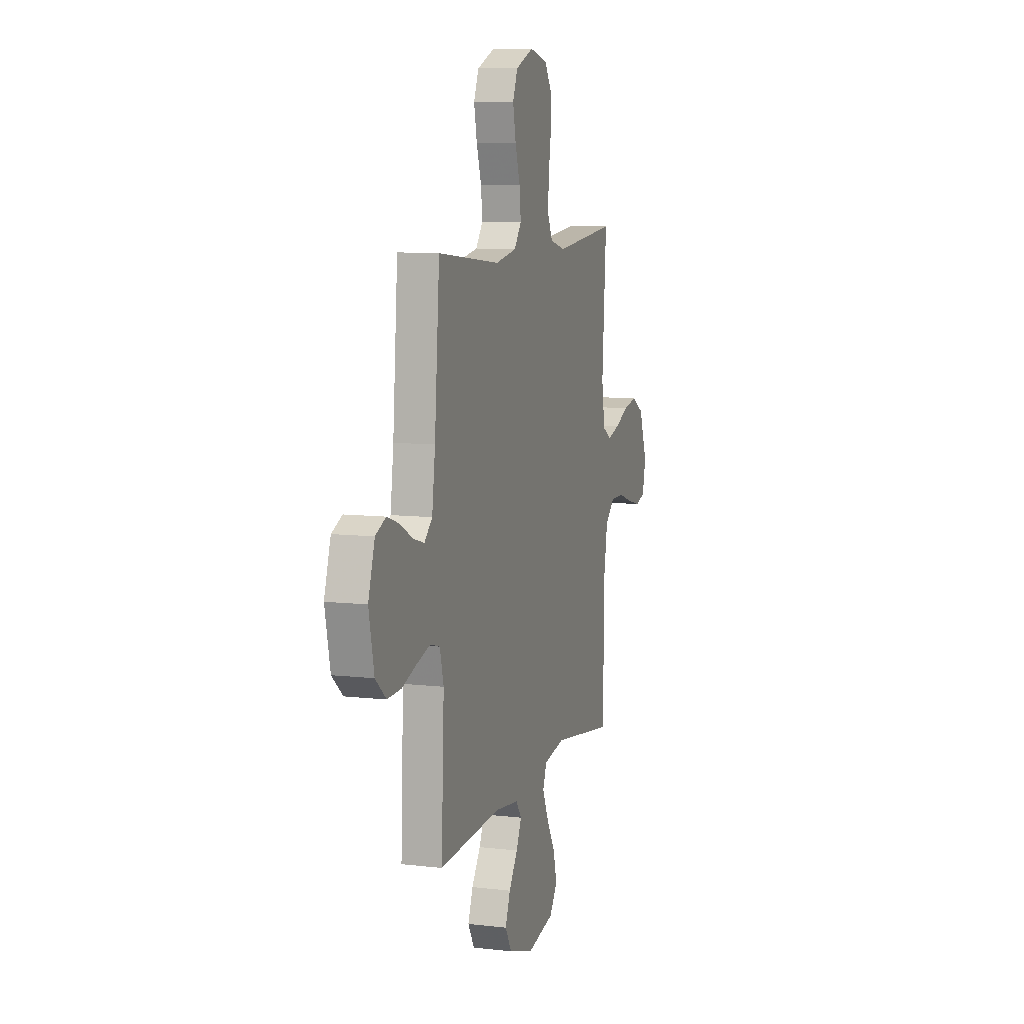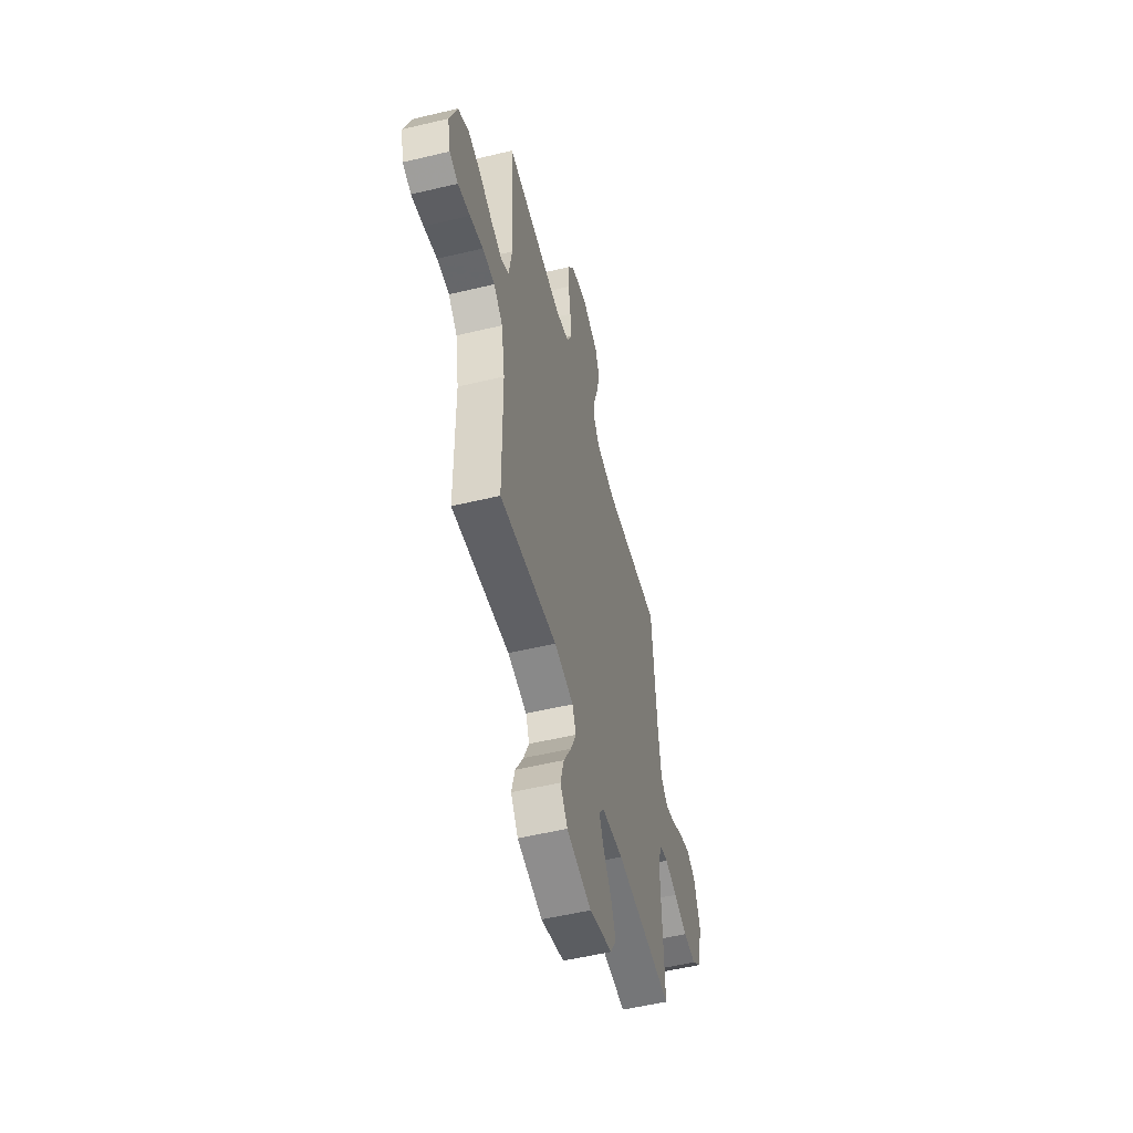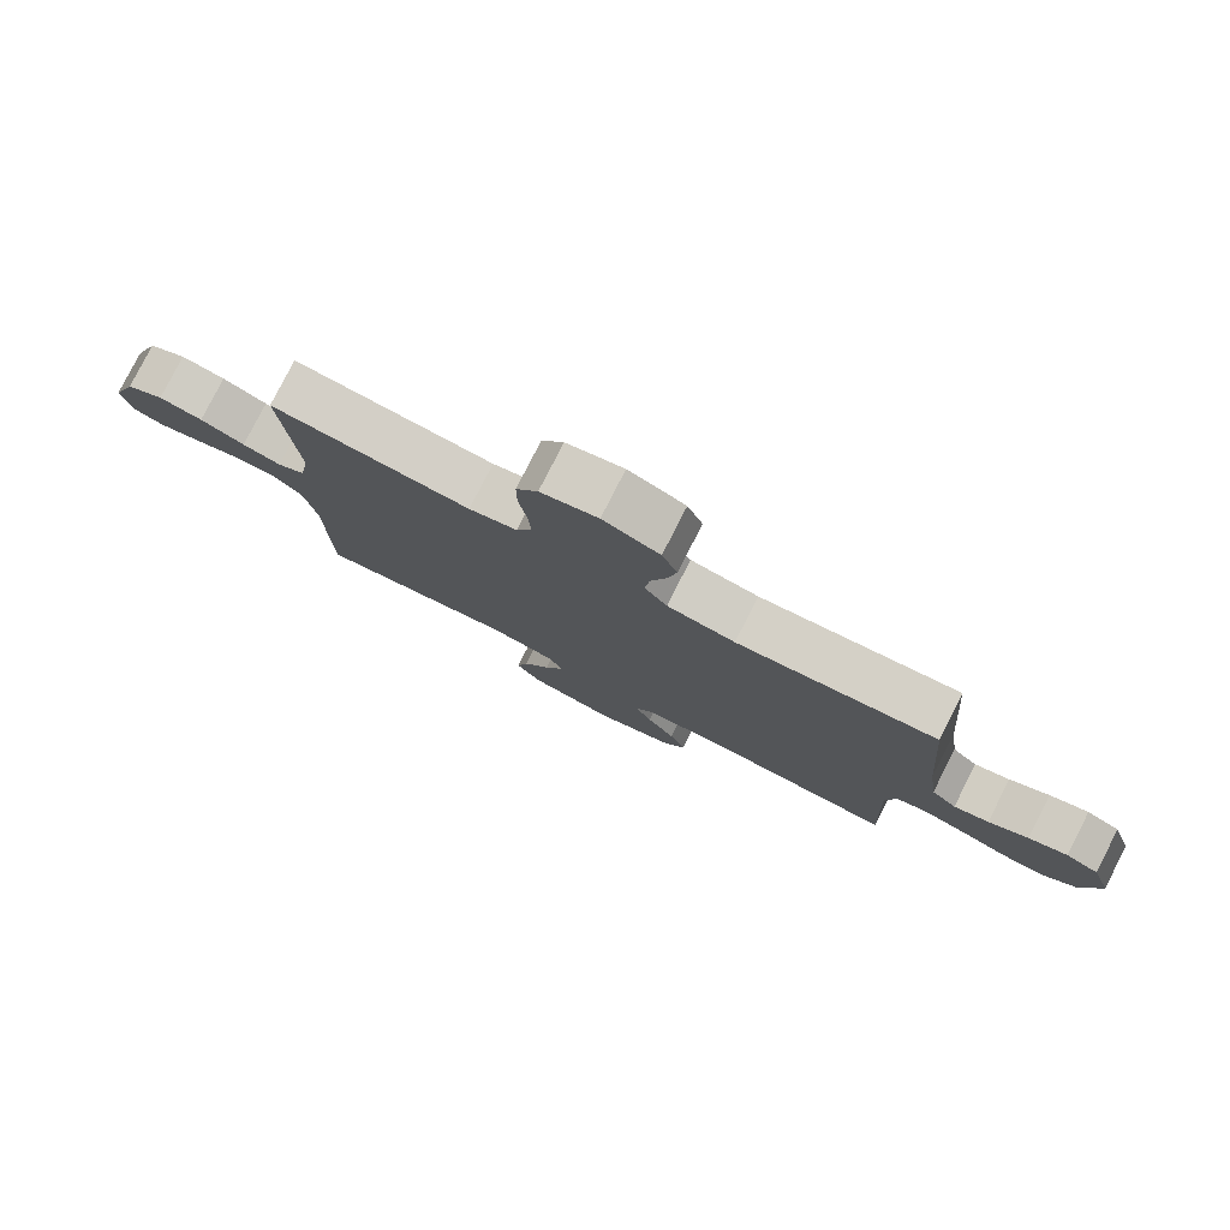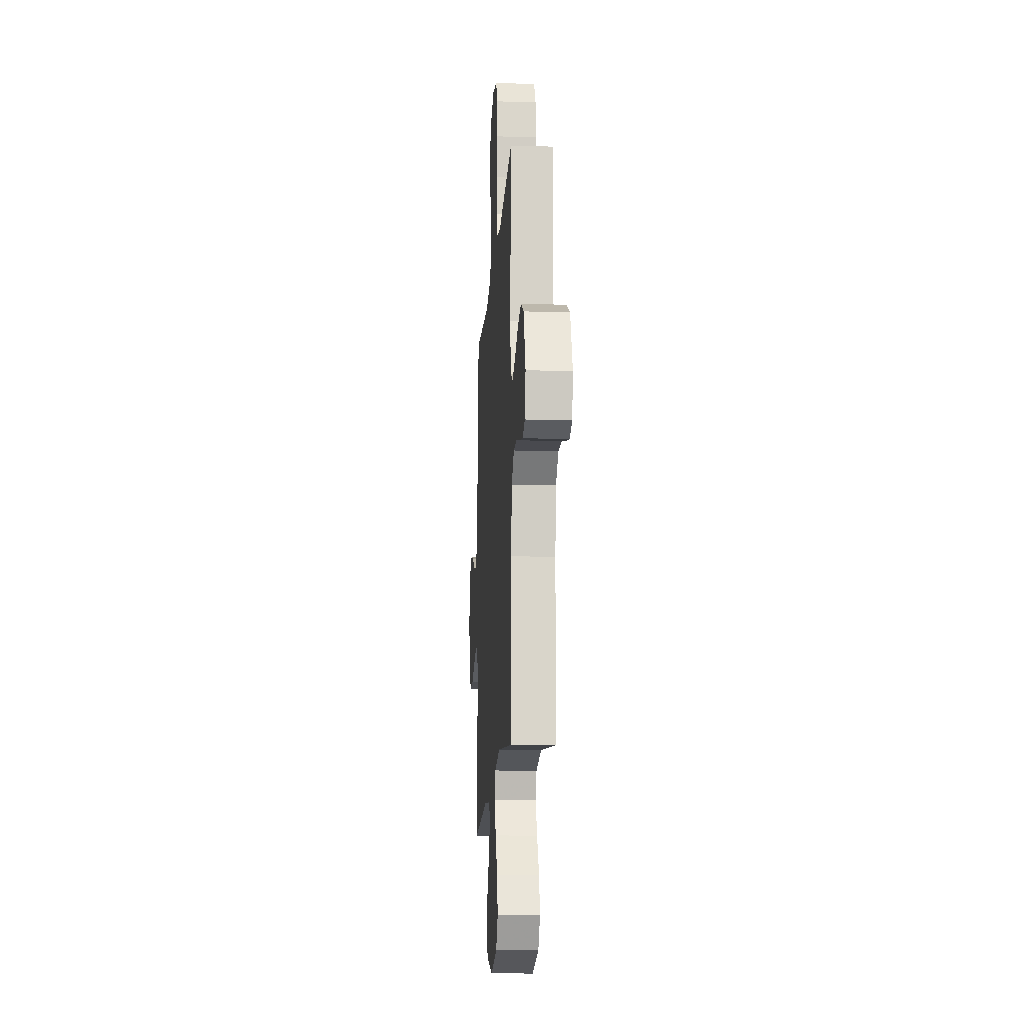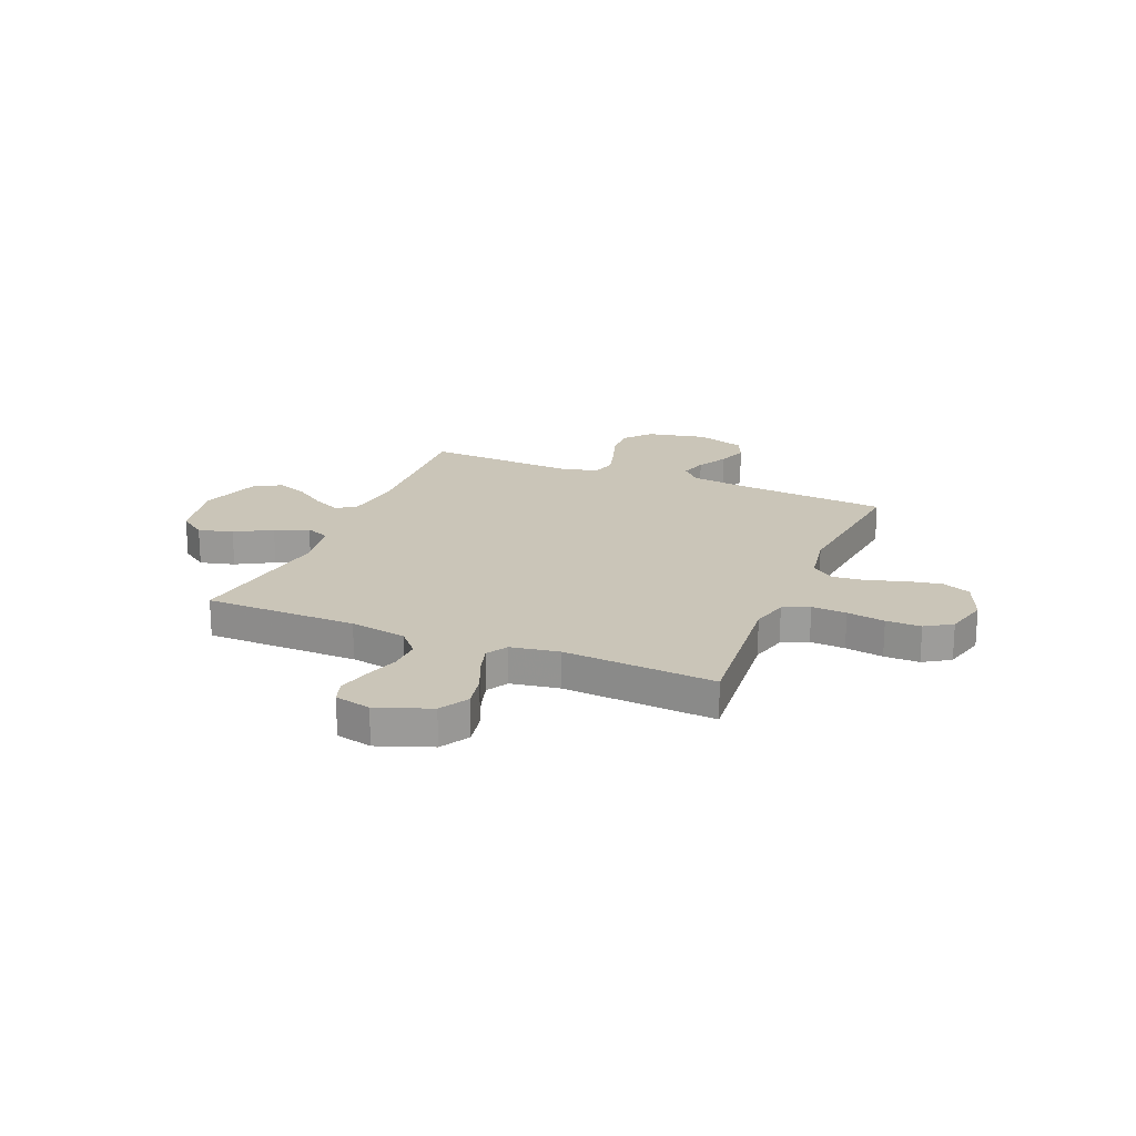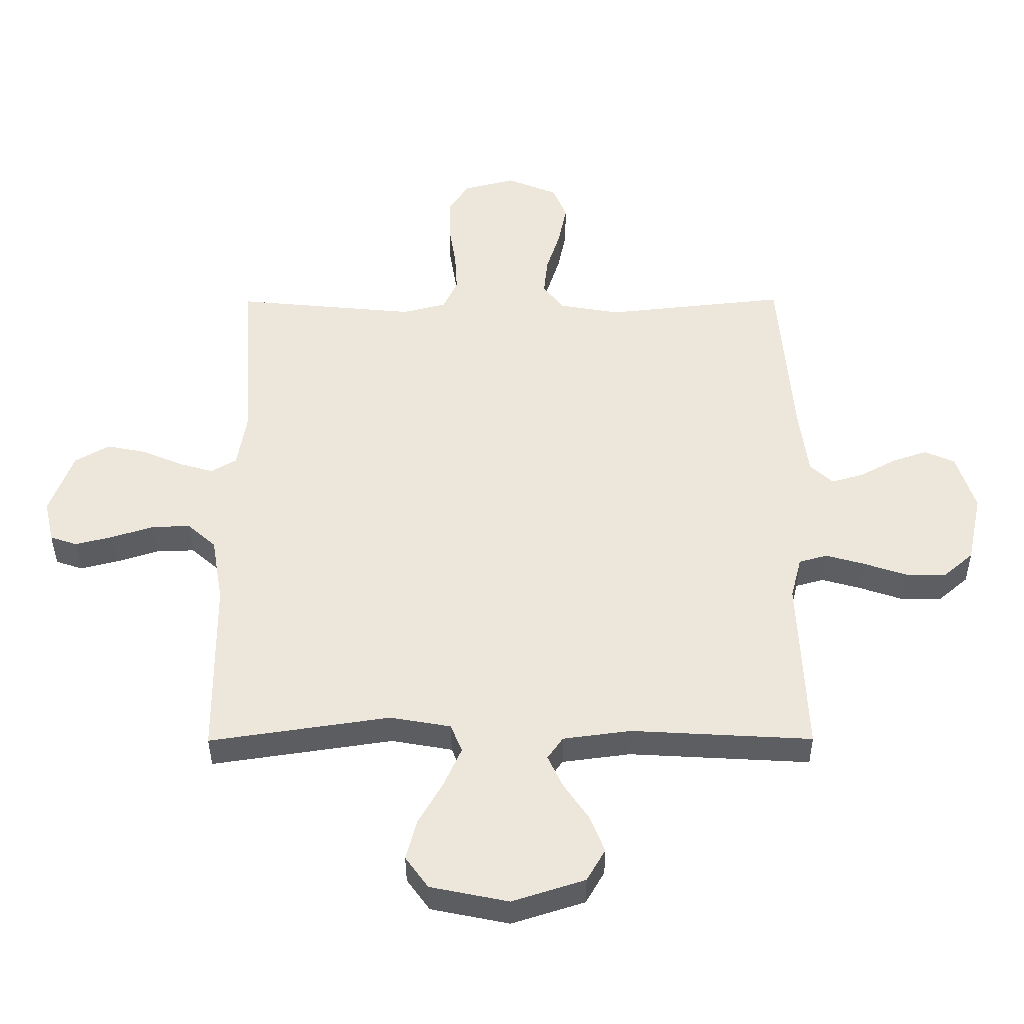
<metadata>
{"format":"obj","ext":"obj","renderer":"f3d","projection":"perspective","resolution":1024,"background":"white","views":[{"elev":9.0,"azim":107.3,"up":"+Z"},{"elev":-53.7,"azim":-75.7,"up":"+Z"},{"elev":79.6,"azim":27.0,"up":"+Z"},{"elev":-15.4,"azim":-93.8,"up":"+Z"},{"elev":20.3,"azim":-67.4,"up":"+Y"},{"elev":-38.8,"azim":0.3,"up":"+Z"}]}
</metadata>
<code>
v -0.5 0.07 -0.5
v -0.502 0.07 -0.2
v -0.521 0.07 -0.088
v -0.568 0.07 -0.046
v -0.632 0.07 -0.048
v -0.701 0.07 -0.07
v -0.764 0.07 -0.086
v -0.809 0.07 -0.071
v -0.825 0.07 0
v -0.786 0.07 0.106
v -0.729 0.07 0.139
v -0.663 0.07 0.126
v -0.596 0.07 0.097
v -0.538 0.07 0.08
v -0.496 0.07 0.105
v -0.48 0.07 0.2
v -0.5 0.07 0.5
v -0.2 0.07 0.471
v -0.127 0.07 0.49
v -0.103 0.07 0.541
v -0.107 0.07 0.61
v -0.119 0.07 0.685
v -0.119 0.07 0.754
v -0.086 0.07 0.806
v 0 0.07 0.828
v 0.085 0.07 0.793
v 0.108 0.07 0.736
v 0.094 0.07 0.667
v 0.071 0.07 0.595
v 0.064 0.07 0.531
v 0.098 0.07 0.486
v 0.2 0.07 0.468
v 0.5 0.07 0.5
v 0.524 0.07 0.2
v 0.539 0.07 0.086
v 0.577 0.07 0.051
v 0.63 0.07 0.066
v 0.69 0.07 0.099
v 0.749 0.07 0.119
v 0.799 0.07 0.097
v 0.83 0.07 0
v 0.805 0.07 -0.117
v 0.754 0.07 -0.161
v 0.687 0.07 -0.159
v 0.616 0.07 -0.135
v 0.552 0.07 -0.117
v 0.505 0.07 -0.13
v 0.487 0.07 -0.2
v 0.5 0.07 -0.5
v 0.2 0.07 -0.483
v 0.087 0.07 -0.498
v 0.061 0.07 -0.535
v 0.086 0.07 -0.589
v 0.128 0.07 -0.651
v 0.152 0.07 -0.712
v 0.121 0.07 -0.766
v 0 0.07 -0.805
v -0.13 0.07 -0.778
v -0.168 0.07 -0.725
v -0.15 0.07 -0.657
v -0.109 0.07 -0.585
v -0.08 0.07 -0.52
v -0.099 0.07 -0.473
v -0.2 0.07 -0.455
v -0.5 0 -0.5
v -0.502 0 -0.2
v -0.521 0 -0.088
v -0.568 0 -0.046
v -0.632 0 -0.048
v -0.701 0 -0.07
v -0.764 0 -0.086
v -0.809 0 -0.071
v -0.825 0 0
v -0.786 0 0.106
v -0.729 0 0.139
v -0.663 0 0.126
v -0.596 0 0.097
v -0.538 0 0.08
v -0.496 0 0.105
v -0.48 0 0.2
v -0.5 0 0.5
v -0.2 0 0.471
v -0.127 0 0.49
v -0.103 0 0.541
v -0.107 0 0.61
v -0.119 0 0.685
v -0.119 0 0.754
v -0.086 0 0.806
v 0 0 0.828
v 0.085 0 0.793
v 0.108 0 0.736
v 0.094 0 0.667
v 0.071 0 0.595
v 0.064 0 0.531
v 0.098 0 0.486
v 0.2 0 0.468
v 0.5 0 0.5
v 0.524 0 0.2
v 0.539 0 0.086
v 0.577 0 0.051
v 0.63 0 0.066
v 0.69 0 0.099
v 0.749 0 0.119
v 0.799 0 0.097
v 0.83 0 0
v 0.805 0 -0.117
v 0.754 0 -0.161
v 0.687 0 -0.159
v 0.616 0 -0.135
v 0.552 0 -0.117
v 0.505 0 -0.13
v 0.487 0 -0.2
v 0.5 0 -0.5
v 0.2 0 -0.483
v 0.087 0 -0.498
v 0.061 0 -0.535
v 0.086 0 -0.589
v 0.128 0 -0.651
v 0.152 0 -0.712
v 0.121 0 -0.766
v 0 0 -0.805
v -0.13 0 -0.778
v -0.168 0 -0.725
v -0.15 0 -0.657
v -0.109 0 -0.585
v -0.08 0 -0.52
v -0.099 0 -0.473
v -0.2 0 -0.455
f 58 59 60 61
f 58 61 62
f 57 58 62
f 56 57 62
f 53 54 55 56
f 52 53 56 62
f 51 52 62 63
f 48 49 50
f 47 48 50 51
f 42 43 44 45
f 42 45 46
f 41 42 46
f 40 41 46 47
f 37 38 39 40
f 36 37 40 47
f 32 33 34
f 31 32 34 35
f 26 27 28 29
f 26 29 30
f 25 26 30
f 24 25 30
f 21 22 23 24
f 20 21 24 30
f 19 20 30 31
f 16 17 18
f 15 16 18 19
f 10 11 12 13
f 10 13 14
f 9 10 14
f 8 9 14
f 5 6 7 8
f 5 8 14
f 4 5 14 15
f 64 1 2
f 64 2 3
f 63 64 3
f 51 63 3
f 35 36 47 51
f 19 31 35 51
f 15 19 51
f 3 4 15 51
f 125 124 123 122
f 126 125 122
f 126 122 121
f 126 121 120
f 120 119 118 117
f 126 120 117 116
f 127 126 116 115
f 114 113 112
f 115 114 112 111
f 109 108 107 106
f 110 109 106
f 110 106 105
f 111 110 105 104
f 104 103 102 101
f 111 104 101 100
f 98 97 96
f 99 98 96 95
f 93 92 91 90
f 94 93 90
f 94 90 89
f 94 89 88
f 88 87 86 85
f 94 88 85 84
f 95 94 84 83
f 82 81 80
f 83 82 80 79
f 77 76 75 74
f 78 77 74
f 78 74 73
f 78 73 72
f 72 71 70 69
f 78 72 69
f 79 78 69 68
f 66 65 128
f 67 66 128
f 67 128 127
f 67 127 115
f 115 111 100 99
f 115 99 95 83
f 115 83 79
f 115 79 68 67
f 1 65 66 2
f 2 66 67 3
f 3 67 68 4
f 4 68 69 5
f 5 69 70 6
f 6 70 71 7
f 7 71 72 8
f 8 72 73 9
f 9 73 74 10
f 10 74 75 11
f 11 75 76 12
f 12 76 77 13
f 13 77 78 14
f 14 78 79 15
f 15 79 80 16
f 16 80 81 17
f 17 81 82 18
f 18 82 83 19
f 19 83 84 20
f 20 84 85 21
f 21 85 86 22
f 22 86 87 23
f 23 87 88 24
f 24 88 89 25
f 25 89 90 26
f 26 90 91 27
f 27 91 92 28
f 28 92 93 29
f 29 93 94 30
f 30 94 95 31
f 31 95 96 32
f 32 96 97 33
f 33 97 98 34
f 34 98 99 35
f 35 99 100 36
f 36 100 101 37
f 37 101 102 38
f 38 102 103 39
f 39 103 104 40
f 40 104 105 41
f 41 105 106 42
f 42 106 107 43
f 43 107 108 44
f 44 108 109 45
f 45 109 110 46
f 46 110 111 47
f 47 111 112 48
f 48 112 113 49
f 49 113 114 50
f 50 114 115 51
f 51 115 116 52
f 52 116 117 53
f 53 117 118 54
f 54 118 119 55
f 55 119 120 56
f 56 120 121 57
f 57 121 122 58
f 58 122 123 59
f 59 123 124 60
f 60 124 125 61
f 61 125 126 62
f 62 126 127 63
f 63 127 128 64
f 64 128 65 1

</code>
